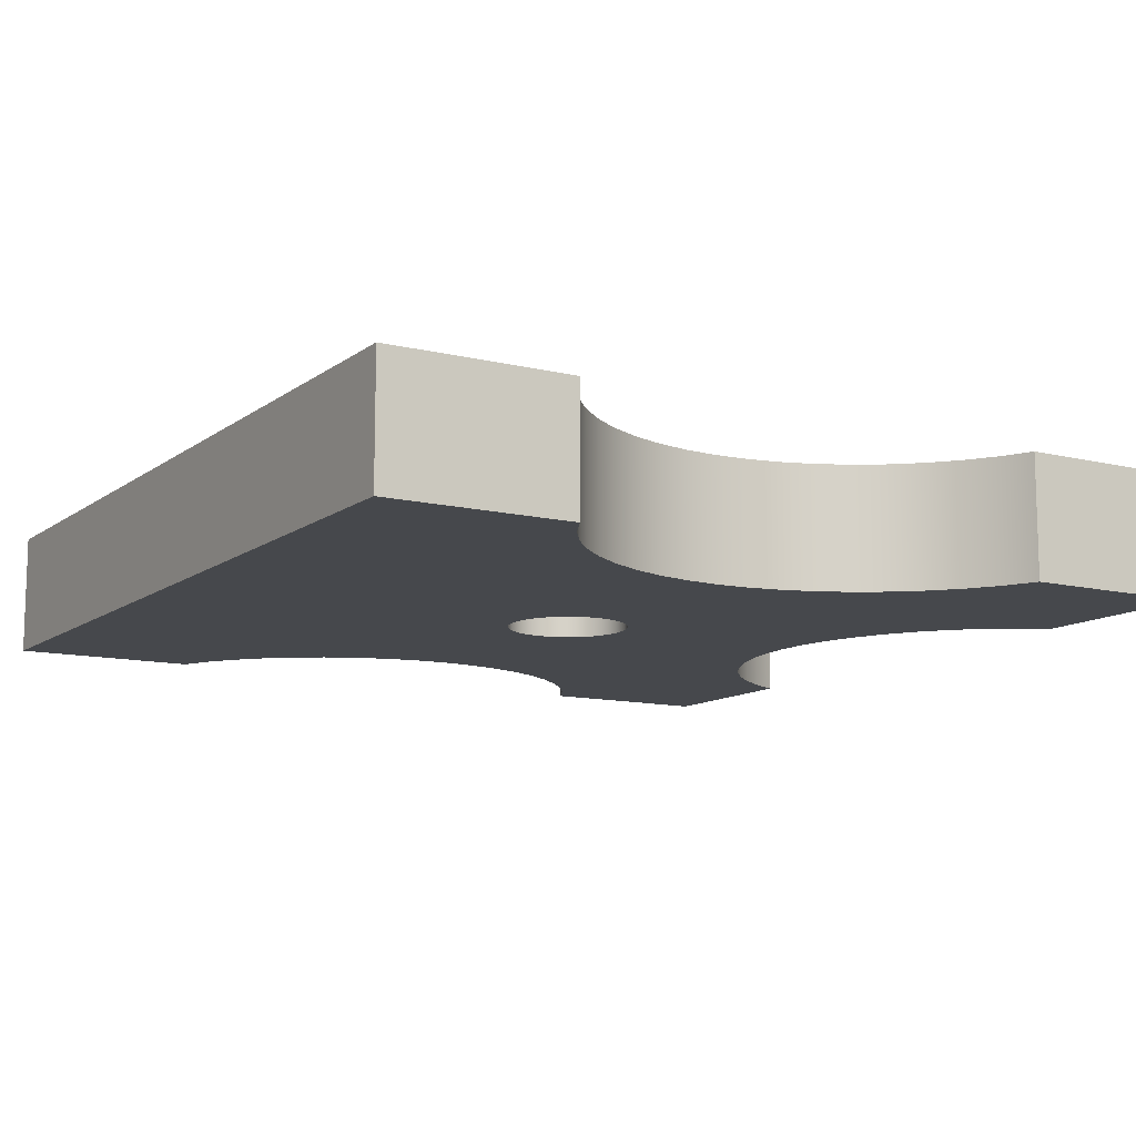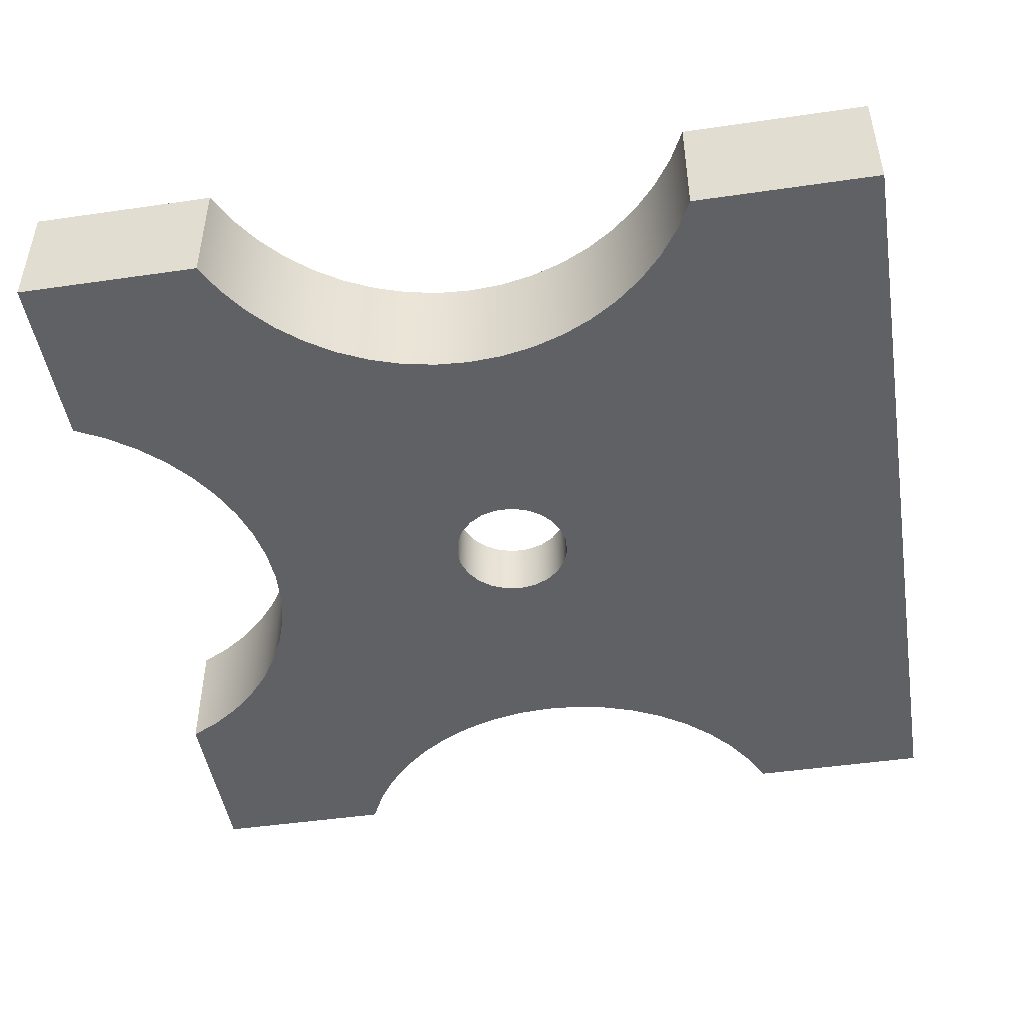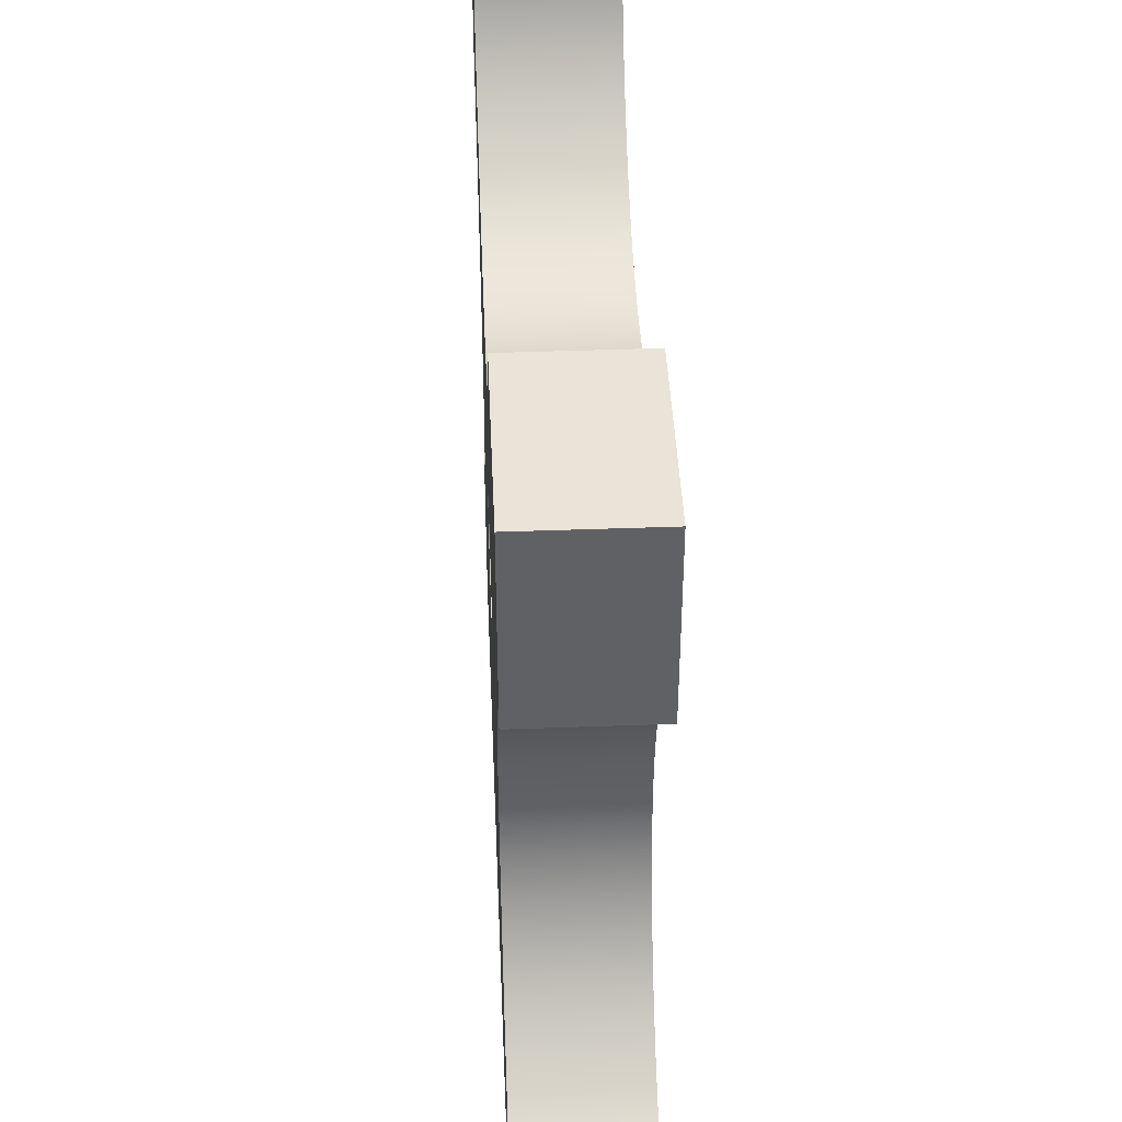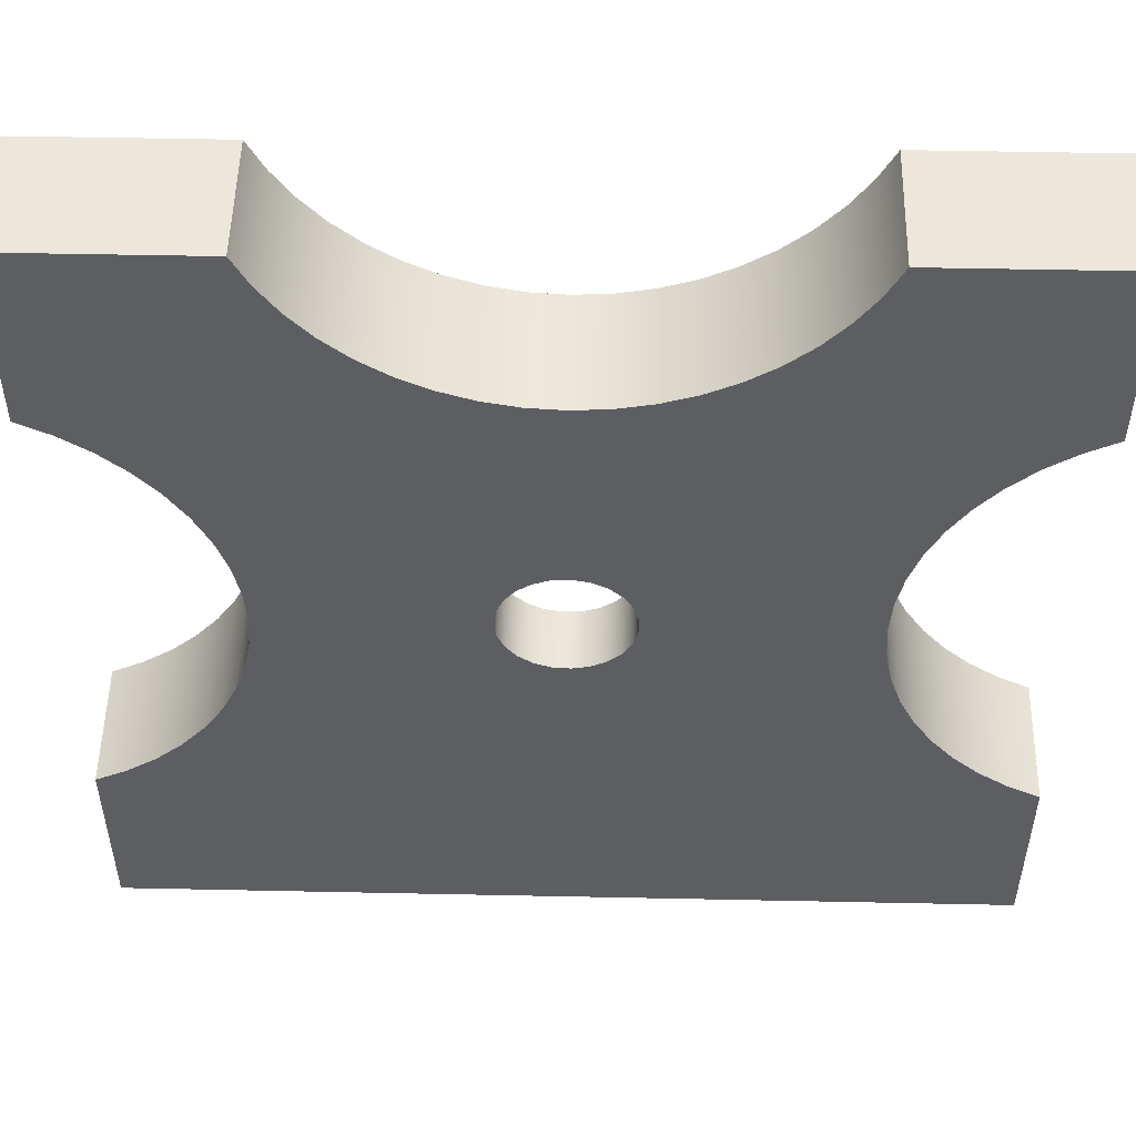
<metadata>
{"format":"obj","ext":"obj","renderer":"f3d","projection":"perspective","resolution":1024,"background":"white","views":[{"elev":-11.3,"azim":-120.8,"up":"+Y"},{"elev":-47.3,"azim":99.3,"up":"+Y"},{"elev":43.1,"azim":87.5,"up":"+Z"},{"elev":51.4,"azim":1.3,"up":"+Z"}]}
</metadata>
<code>
v 1.75 0.5 -0.9943
v 1.626 0.5 -0.93
v 1.511 0.5 -0.8504
v 1.407 0.5 -0.7566
v 1.316 0.5 -0.6502
v 1.239 0.5 -0.5331
v 1.178 0.5 -0.4071
v 1.134 0.5 -0.2744
v 1.107 0.5 -0.137
v 1.098 0.5 0.002635
v 1.107 0.5 0.1423
v 1.134 0.5 0.2796
v 1.178 0.5 0.4124
v 1.239 0.5 0.5384
v 1.316 0.5 0.6555
v 1.407 0.5 0.7618
v 1.511 0.5 0.8556
v 1.626 0.5 0.9353
v 1.75 0.5 0.9996
v 1.75 0 0.9996
v 1.626 0 0.9353
v 1.511 0 0.8556
v 1.407 0 0.7618
v 1.316 0 0.6555
v 1.239 0 0.5384
v 1.178 0 0.4124
v 1.134 0 0.2796
v 1.107 0 0.1423
v 1.098 0 0.002635
v 1.107 0 -0.137
v 1.134 0 -0.2744
v 1.178 0 -0.4071
v 1.239 0 -0.5331
v 1.316 0 -0.6502
v 1.407 0 -0.7566
v 1.511 0 -0.8504
v 1.626 0 -0.93
v 1.75 0 -0.9943
v -1.75 0.5 1.003
v -1.624 0.5 0.9388
v -1.508 0.5 0.8594
v -1.403 0.5 0.7655
v -1.311 0.5 0.6589
v -1.234 0.5 0.5414
v -1.172 0.5 0.4148
v -1.127 0.5 0.2813
v -1.1 0.5 0.1431
v -1.091 0.5 0.002635
v -1.1 0.5 -0.1379
v -1.127 0.5 -0.276
v -1.172 0.5 -0.4095
v -1.234 0.5 -0.5361
v -1.311 0.5 -0.6537
v -1.403 0.5 -0.7603
v -1.508 0.5 -0.8541
v -1.624 0.5 -0.9336
v -1.75 0.5 -0.9974
v -1.75 0 -0.9974
v -1.624 0 -0.9336
v -1.508 0 -0.8541
v -1.403 0 -0.7603
v -1.311 0 -0.6537
v -1.234 0 -0.5361
v -1.172 0 -0.4095
v -1.127 0 -0.276
v -1.1 0 -0.1379
v -1.091 0 0.002635
v -1.1 0 0.1431
v -1.127 0 0.2813
v -1.172 0 0.4148
v -1.234 0 0.5414
v -1.311 0 0.6589
v -1.403 0 0.7655
v -1.508 0 0.8594
v -1.624 0 0.9388
v -1.75 0 1.003
v 1.004 0.5 1.75
v 0.9387 0.5 1.626
v 0.8586 0.5 1.511
v 0.7644 0.5 1.407
v 0.6577 0.5 1.316
v 0.5402 0.5 1.24
v 0.414 0.5 1.179
v 0.281 0.5 1.135
v 0.1434 0.5 1.108
v 0.003548 0.5 1.099
v -0.1363 0.5 1.108
v -0.2739 0.5 1.135
v -0.4069 0.5 1.179
v -0.5331 0.5 1.24
v -0.6506 0.5 1.316
v -0.7573 0.5 1.407
v -0.8515 0.5 1.511
v -0.9316 0.5 1.626
v -0.9965 0.5 1.75
v -0.9965 0 1.75
v -0.9316 0 1.626
v -0.8515 0 1.511
v -0.7573 0 1.407
v -0.6506 0 1.316
v -0.5331 0 1.24
v -0.4069 0 1.179
v -0.2739 0 1.135
v -0.1363 0 1.108
v 0.003548 0 1.099
v 0.1434 0 1.108
v 0.281 0 1.135
v 0.414 0 1.179
v 0.5402 0 1.24
v 0.6577 0 1.316
v 0.7644 0 1.407
v 0.8586 0 1.511
v 0.9387 0 1.626
v 1.004 0 1.75
v 1.75 0 -1.75
v -1.75 0 -1.75
v -1.75 0.5 -1.75
v 1.75 0.5 -1.75
v 1.75 0 0.9996
v 1.75 0.5 0.9996
v 1.75 0.5 1.75
v 1.75 0 1.75
v 1.75 0.5 -0.9943
v 1.75 0 -0.9943
v 1.75 0 -1.75
v 1.75 0.5 -1.75
v -1.75 0 -0.9974
v -1.75 0.5 -0.9974
v -1.75 0.5 -1.75
v -1.75 0 -1.75
v -1.75 0.5 1.003
v -1.75 0 1.003
v -1.75 0 1.75
v -1.75 0.5 1.75
v -0.9965 0 1.75
v -0.9965 0.5 1.75
v -1.75 0.5 1.75
v -1.75 0 1.75
v 1.004 0.5 1.75
v 1.004 0 1.75
v 1.75 0 1.75
v 1.75 0.5 1.75
v -1.75 0 -1.75
v 1.75 0 -1.75
v 1.75 0 -0.9943
v 1.626 0 -0.93
v 1.511 0 -0.8504
v 1.407 0 -0.7566
v 1.316 0 -0.6502
v 1.239 0 -0.5331
v 1.178 0 -0.4071
v 1.134 0 -0.2744
v 1.107 0 -0.137
v 1.098 0 0.002635
v 1.107 0 0.1423
v 1.134 0 0.2796
v 1.178 0 0.4124
v 1.239 0 0.5384
v 1.316 0 0.6555
v 1.407 0 0.7618
v 1.511 0 0.8556
v 1.626 0 0.9353
v 1.75 0 0.9996
v 1.75 0 1.75
v 1.004 0 1.75
v 0.9387 0 1.626
v 0.8586 0 1.511
v 0.7644 0 1.407
v 0.6577 0 1.316
v 0.5402 0 1.24
v 0.414 0 1.179
v 0.281 0 1.135
v 0.1434 0 1.108
v 0.003548 0 1.099
v -0.1363 0 1.108
v -0.2739 0 1.135
v -0.4069 0 1.179
v -0.5331 0 1.24
v -0.6506 0 1.316
v -0.7573 0 1.407
v -0.8515 0 1.511
v -0.9316 0 1.626
v -0.9965 0 1.75
v -1.75 0 1.75
v -1.75 0 1.003
v -1.624 0 0.9388
v -1.508 0 0.8594
v -1.403 0 0.7655
v -1.311 0 0.6589
v -1.234 0 0.5414
v -1.172 0 0.4148
v -1.127 0 0.2813
v -1.1 0 0.1431
v -1.091 0 0.002635
v -1.1 0 -0.1379
v -1.127 0 -0.276
v -1.172 0 -0.4095
v -1.234 0 -0.5361
v -1.311 0 -0.6537
v -1.403 0 -0.7603
v -1.508 0 -0.8541
v -1.624 0 -0.9336
v -1.75 0 -0.9974
v -0.25 0 3.062e-17
v -0.2407 0 0.06745
v -0.2136 0 0.1299
v -0.1706 0 0.1827
v -0.115 0 0.222
v -0.05086 0 0.2448
v 0.01706 0 0.2494
v 0.08372 0 0.2356
v 0.1442 0 0.2042
v 0.1939 0 0.1578
v 0.2293 0 0.0996
v 0.2477 0 0.03404
v 0.2477 0 -0.03404
v 0.2293 0 -0.0996
v 0.1939 0 -0.1578
v 0.1442 0 -0.2042
v 0.08372 0 -0.2356
v 0.01706 0 -0.2494
v -0.05086 0 -0.2448
v -0.115 0 -0.222
v -0.1706 0 -0.1827
v -0.2136 0 -0.1299
v -0.2407 0 -0.06745
v -0.001254 0.5 -0.7736
v -0.6706 0.5 -0.3857
v -0.6706 0.25 -0.3857
v -0.001254 0.25 -0.7736
v -0.6706 0.5 -0.3857
v -0.6694 0.5 0.3879
v -0.6694 0.25 0.3879
v -0.6706 0.25 -0.3857
v -0.6694 0.5 0.3879
v 0.001254 0.5 0.7736
v 0.001254 0.25 0.7736
v -0.6694 0.25 0.3879
v 0.001254 0.5 0.7736
v 0.6706 0.5 0.3857
v 0.6706 0.25 0.3857
v 0.001254 0.25 0.7736
v 0.6706 0.5 0.3857
v 0.6694 0.5 -0.3879
v 0.6694 0.25 -0.3879
v 0.6706 0.25 0.3857
v 0.6694 0.5 -0.3879
v -0.001254 0.5 -0.7736
v -0.001254 0.25 -0.7736
v 0.6694 0.25 -0.3879
v 0.25 0.25 -3.062e-17
v 0.2407 0.25 0.06745
v 0.2136 0.25 0.1299
v 0.1706 0.25 0.1827
v 0.115 0.25 0.222
v 0.05086 0.25 0.2448
v -0.01706 0.25 0.2494
v -0.08372 0.25 0.2356
v -0.1442 0.25 0.2042
v -0.1939 0.25 0.1578
v -0.2293 0.25 0.0996
v -0.2477 0.25 0.03404
v -0.2477 0.25 -0.03404
v -0.2293 0.25 -0.0996
v -0.1939 0.25 -0.1578
v -0.1442 0.25 -0.2042
v -0.08372 0.25 -0.2356
v -0.01706 0.25 -0.2494
v 0.05086 0.25 -0.2448
v 0.115 0.25 -0.222
v 0.1706 0.25 -0.1827
v 0.2136 0.25 -0.1299
v 0.2407 0.25 -0.06745
v 0.6694 0.25 -0.3879
v -0.001254 0.25 -0.7736
v -0.6706 0.25 -0.3857
v -0.6694 0.25 0.3879
v 0.001254 0.25 0.7736
v 0.6706 0.25 0.3857
v 0.25 0.25 -3.062e-17
v 0.2407 0.25 -0.06745
v 0.2136 0.25 -0.1299
v 0.1706 0.25 -0.1827
v 0.115 0.25 -0.222
v 0.05086 0.25 -0.2448
v -0.01706 0.25 -0.2494
v -0.08372 0.25 -0.2356
v -0.1442 0.25 -0.2042
v -0.1939 0.25 -0.1578
v -0.2293 0.25 -0.0996
v -0.2477 0.25 -0.03404
v -0.2477 0.25 0.03404
v -0.2293 0.25 0.0996
v -0.1939 0.25 0.1578
v -0.1442 0.25 0.2042
v -0.08372 0.25 0.2356
v -0.01706 0.25 0.2494
v 0.05086 0.25 0.2448
v 0.115 0.25 0.222
v 0.1706 0.25 0.1827
v 0.2136 0.25 0.1299
v 0.2407 0.25 0.06745
v -0.25 0 3.062e-17
v -0.2407 0 -0.06745
v -0.2136 0 -0.1299
v -0.1706 0 -0.1827
v -0.115 0 -0.222
v -0.05086 0 -0.2448
v 0.01706 0 -0.2494
v 0.08372 0 -0.2356
v 0.1442 0 -0.2042
v 0.1939 0 -0.1578
v 0.2293 0 -0.0996
v 0.2477 0 -0.03404
v 0.2477 0 0.03404
v 0.2293 0 0.0996
v 0.1939 0 0.1578
v 0.1442 0 0.2042
v 0.08372 0 0.2356
v 0.01706 0 0.2494
v -0.05086 0 0.2448
v -0.115 0 0.222
v -0.1706 0 0.1827
v -0.2136 0 0.1299
v -0.2407 0 0.06745
v -0.2477 0.25 -0.03404
v -0.25 0 3.062e-17
v 1.75 0.5 -1.75
v -1.75 0.5 -1.75
v -1.75 0.5 -0.9974
v -1.624 0.5 -0.9336
v -1.508 0.5 -0.8541
v -1.403 0.5 -0.7603
v -1.311 0.5 -0.6537
v -1.234 0.5 -0.5361
v -1.172 0.5 -0.4095
v -1.127 0.5 -0.276
v -1.1 0.5 -0.1379
v -1.091 0.5 0.002635
v -1.1 0.5 0.1431
v -1.127 0.5 0.2813
v -1.172 0.5 0.4148
v -1.234 0.5 0.5414
v -1.311 0.5 0.6589
v -1.403 0.5 0.7655
v -1.508 0.5 0.8594
v -1.624 0.5 0.9388
v -1.75 0.5 1.003
v -1.75 0.5 1.75
v -0.9965 0.5 1.75
v -0.9316 0.5 1.626
v -0.8515 0.5 1.511
v -0.7573 0.5 1.407
v -0.6506 0.5 1.316
v -0.5331 0.5 1.24
v -0.4069 0.5 1.179
v -0.2739 0.5 1.135
v -0.1363 0.5 1.108
v 0.003548 0.5 1.099
v 0.1434 0.5 1.108
v 0.281 0.5 1.135
v 0.414 0.5 1.179
v 0.5402 0.5 1.24
v 0.6577 0.5 1.316
v 0.7644 0.5 1.407
v 0.8586 0.5 1.511
v 0.9387 0.5 1.626
v 1.004 0.5 1.75
v 1.75 0.5 1.75
v 1.75 0.5 0.9996
v 1.626 0.5 0.9353
v 1.511 0.5 0.8556
v 1.407 0.5 0.7618
v 1.316 0.5 0.6555
v 1.239 0.5 0.5384
v 1.178 0.5 0.4124
v 1.134 0.5 0.2796
v 1.107 0.5 0.1423
v 1.098 0.5 0.002635
v 1.107 0.5 -0.137
v 1.134 0.5 -0.2744
v 1.178 0.5 -0.4071
v 1.239 0.5 -0.5331
v 1.316 0.5 -0.6502
v 1.407 0.5 -0.7566
v 1.511 0.5 -0.8504
v 1.626 0.5 -0.93
v 1.75 0.5 -0.9943
v -0.6706 0.5 -0.3857
v -0.001254 0.5 -0.7736
v 0.6694 0.5 -0.3879
v 0.6706 0.5 0.3857
v 0.001254 0.5 0.7736
v -0.6694 0.5 0.3879
g 0cf03e4a-e30b-11ea-9f1f-54bf646e7e1f
f 38 1 37
f 37 1 2
f 37 2 36
f 36 2 3
f 36 3 35
f 35 3 4
f 35 4 34
f 34 4 5
f 34 5 33
f 33 5 6
f 33 6 32
f 32 6 7
f 32 7 31
f 31 7 8
f 31 8 30
f 30 8 9
f 30 9 29
f 29 9 10
f 29 10 28
f 28 10 11
f 28 11 27
f 27 11 12
f 27 12 26
f 26 12 13
f 26 13 25
f 25 13 14
f 25 14 24
f 24 14 15
f 24 15 23
f 23 15 16
f 23 16 22
f 22 16 17
f 22 17 21
f 21 17 18
f 21 18 20
f 20 18 19
g 0cf128ae-e30b-11ea-b0b7-54bf646e7e1f
f 76 39 75
f 75 39 40
f 75 40 74
f 74 40 41
f 74 41 73
f 73 41 42
f 73 42 72
f 72 42 43
f 72 43 71
f 71 43 44
f 71 44 70
f 70 44 45
f 70 45 69
f 69 45 46
f 69 46 68
f 68 46 47
f 68 47 67
f 67 47 48
f 67 48 66
f 66 48 49
f 66 49 65
f 65 49 50
f 65 50 64
f 64 50 51
f 64 51 63
f 63 51 52
f 63 52 62
f 62 52 53
f 62 53 61
f 61 53 54
f 61 54 60
f 60 54 55
f 60 55 59
f 59 55 56
f 59 56 58
f 58 56 57
g 0cf1ec08-e30b-11ea-bfc5-54bf646e7e1f
f 114 77 113
f 113 77 78
f 113 78 112
f 112 78 79
f 112 79 111
f 111 79 80
f 111 80 110
f 110 80 81
f 110 81 109
f 109 81 82
f 109 82 108
f 108 82 83
f 108 83 107
f 107 83 84
f 107 84 106
f 106 84 85
f 106 85 105
f 105 85 86
f 105 86 104
f 104 86 87
f 104 87 103
f 103 87 88
f 103 88 102
f 102 88 89
f 102 89 101
f 101 89 90
f 101 90 100
f 100 90 91
f 100 91 99
f 99 91 92
f 99 92 98
f 98 92 93
f 98 93 97
f 97 93 94
f 97 94 96
f 96 94 95
g 0c841270-e30b-11ea-bd2d-54bf646e7e1f
f 115 116 118
f 118 116 117
g 0312082e-7a2f-3736-98ad-2991a33a99ce
f 120 121 119
f 119 121 122
g 0c846092-e30b-11ea-bd47-54bf646e7e1f
f 124 125 123
f 123 125 126
g 809a67a4-5785-35e5-950b-4da31819b21f
f 128 129 127
f 127 129 130
g 0c83c452-e30b-11ea-95f1-54bf646e7e1f
f 132 133 131
f 131 133 134
g 1c91074d-fe31-36ac-b6dc-3e53b28a4222
f 136 137 135
f 135 137 138
g 0c834f36-e30b-11ea-af0f-54bf646e7e1f
f 140 141 139
f 139 141 142
g 0c84fce6-e30b-11ea-a0fd-54bf646e7e1f
f 144 199 143
f 143 199 200
f 143 200 201
f 145 146 144
f 144 146 147
f 144 147 148
f 144 148 221
f 221 148 149
f 221 149 220
f 220 149 150
f 220 150 219
f 219 150 151
f 219 151 218
f 218 151 152
f 218 152 217
f 217 152 153
f 217 153 216
f 216 153 154
f 216 154 215
f 215 154 155
f 215 155 214
f 214 155 156
f 214 156 213
f 213 156 157
f 213 157 171
f 171 157 158
f 171 158 170
f 170 158 159
f 170 159 169
f 169 159 160
f 169 160 168
f 168 160 167
f 167 160 161
f 167 161 166
f 166 161 162
f 166 162 164
f 164 162 163
f 164 165 166
f 213 171 212
f 212 171 172
f 212 172 211
f 211 172 173
f 211 173 210
f 210 173 174
f 210 174 209
f 209 174 175
f 209 175 208
f 208 175 176
f 208 176 207
f 207 176 177
f 207 177 191
f 191 177 178
f 191 178 190
f 190 178 179
f 190 179 189
f 189 179 180
f 189 180 188
f 188 180 181
f 188 181 187
f 187 181 182
f 187 182 186
f 186 182 184
f 186 184 185
f 182 183 184
f 191 192 207
f 207 192 206
f 206 192 193
f 206 193 205
f 205 193 194
f 205 194 204
f 204 194 226
f 226 194 195
f 226 195 225
f 225 195 196
f 225 196 224
f 224 196 197
f 224 197 198
f 224 198 223
f 223 198 199
f 223 199 222
f 222 199 221
f 221 199 144
f 201 202 143
f 143 202 203
g 0cb448c6-e30b-11ea-8c94-54bf646e7e1f
f 227 228 230
f 230 228 229
g 0cb50c14-e30b-11ea-80dd-54bf646e7e1f
f 231 232 234
f 234 232 233
g 0cb5a85a-e30b-11ea-8b69-54bf646e7e1f
f 235 236 238
f 238 236 237
g 0cb64476-e30b-11ea-a8b6-54bf646e7e1f
f 239 240 242
f 242 240 241
g 0cb707ba-e30b-11ea-911b-54bf646e7e1f
f 243 244 246
f 246 244 245
g 0cb7f212-e30b-11ea-a63f-54bf646e7e1f
f 247 248 250
f 250 248 249
g 0cb84036-e30b-11ea-b7e4-54bf646e7e1f
f 252 279 251
f 251 279 274
f 251 274 273
f 273 274 272
f 272 274 271
f 271 274 270
f 270 274 275
f 270 275 269
f 269 275 268
f 268 275 267
f 267 275 266
f 266 275 276
f 266 276 265
f 265 276 264
f 264 276 263
f 263 276 262
f 262 276 277
f 262 277 261
f 261 277 260
f 260 277 259
f 259 277 278
f 259 278 258
f 258 278 257
f 257 278 256
f 256 278 255
f 255 278 279
f 255 279 254
f 254 279 253
f 253 279 252
g 0c82da00-e30b-11ea-b614-54bf646e7e1f
f 281 314 280
f 280 314 315
f 280 315 302
f 302 315 316
f 302 316 301
f 301 316 317
f 301 317 300
f 300 317 318
f 300 318 299
f 299 318 319
f 299 319 298
f 298 319 320
f 298 320 297
f 297 320 321
f 297 321 296
f 296 321 322
f 296 322 295
f 295 322 323
f 295 323 294
f 294 323 324
f 294 324 293
f 293 324 325
f 293 325 292
f 292 325 327
f 292 327 291
f 326 303 304
f 326 304 290
f 290 304 305
f 290 305 289
f 289 305 306
f 289 306 288
f 288 306 307
f 288 307 287
f 287 307 308
f 287 308 286
f 286 308 309
f 286 309 285
f 285 309 310
f 285 310 284
f 284 310 311
f 284 311 283
f 283 311 312
f 283 312 282
f 282 312 313
f 282 313 281
f 281 313 314
g 0c84aeb4-e30b-11ea-af02-54bf646e7e1f
f 329 390 328
f 328 390 385
f 328 385 386
f 330 331 329
f 329 331 332
f 329 332 333
f 329 333 390
f 390 333 334
f 390 334 389
f 389 334 335
f 389 335 336
f 336 337 389
f 389 337 338
f 389 338 339
f 389 339 394
f 394 339 340
f 394 340 341
f 341 342 394
f 394 342 343
f 394 343 355
f 355 343 354
f 354 343 344
f 354 344 353
f 353 344 345
f 353 345 352
f 352 345 346
f 352 346 351
f 351 346 347
f 351 347 349
f 349 347 348
f 349 350 351
f 355 356 394
f 394 356 357
f 394 357 393
f 393 357 358
f 393 358 359
f 359 360 393
f 393 360 361
f 393 361 392
f 392 361 362
f 392 362 363
f 364 374 363
f 363 374 375
f 363 375 392
f 392 375 376
f 392 376 377
f 374 364 373
f 373 364 365
f 373 365 366
f 373 366 372
f 372 366 367
f 372 367 371
f 371 367 369
f 371 369 370
f 367 368 369
f 377 378 392
f 392 378 379
f 392 379 391
f 391 379 380
f 391 380 381
f 381 382 391
f 391 382 383
f 391 383 384
f 391 384 390
f 390 384 385
f 386 387 328
f 328 387 388

</code>
